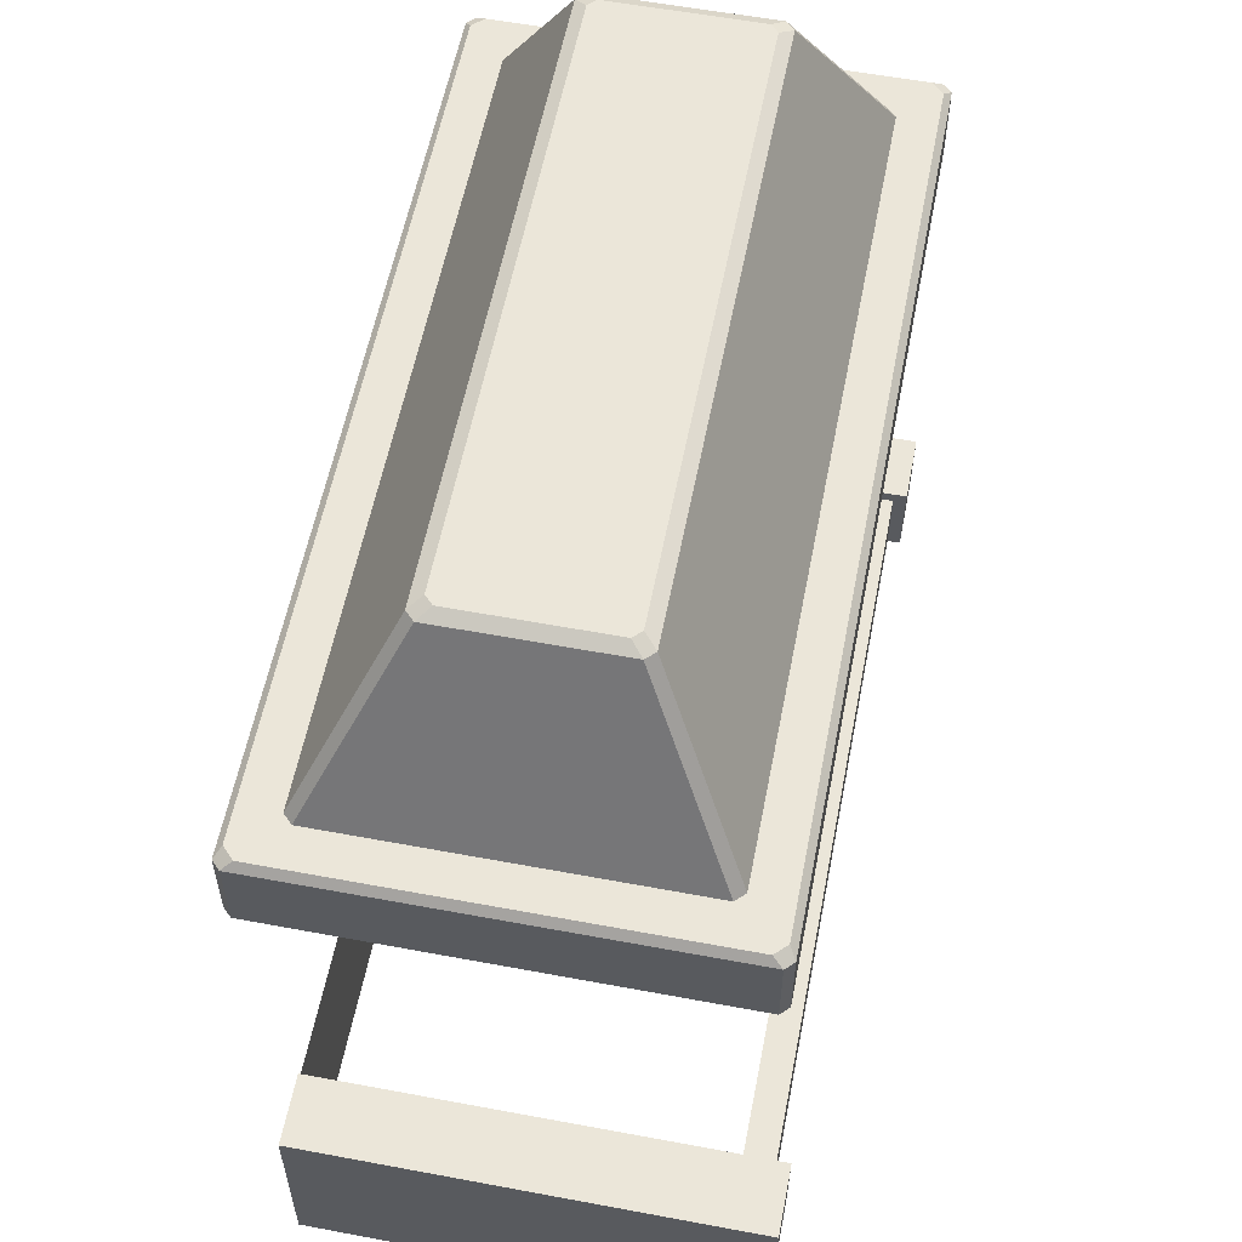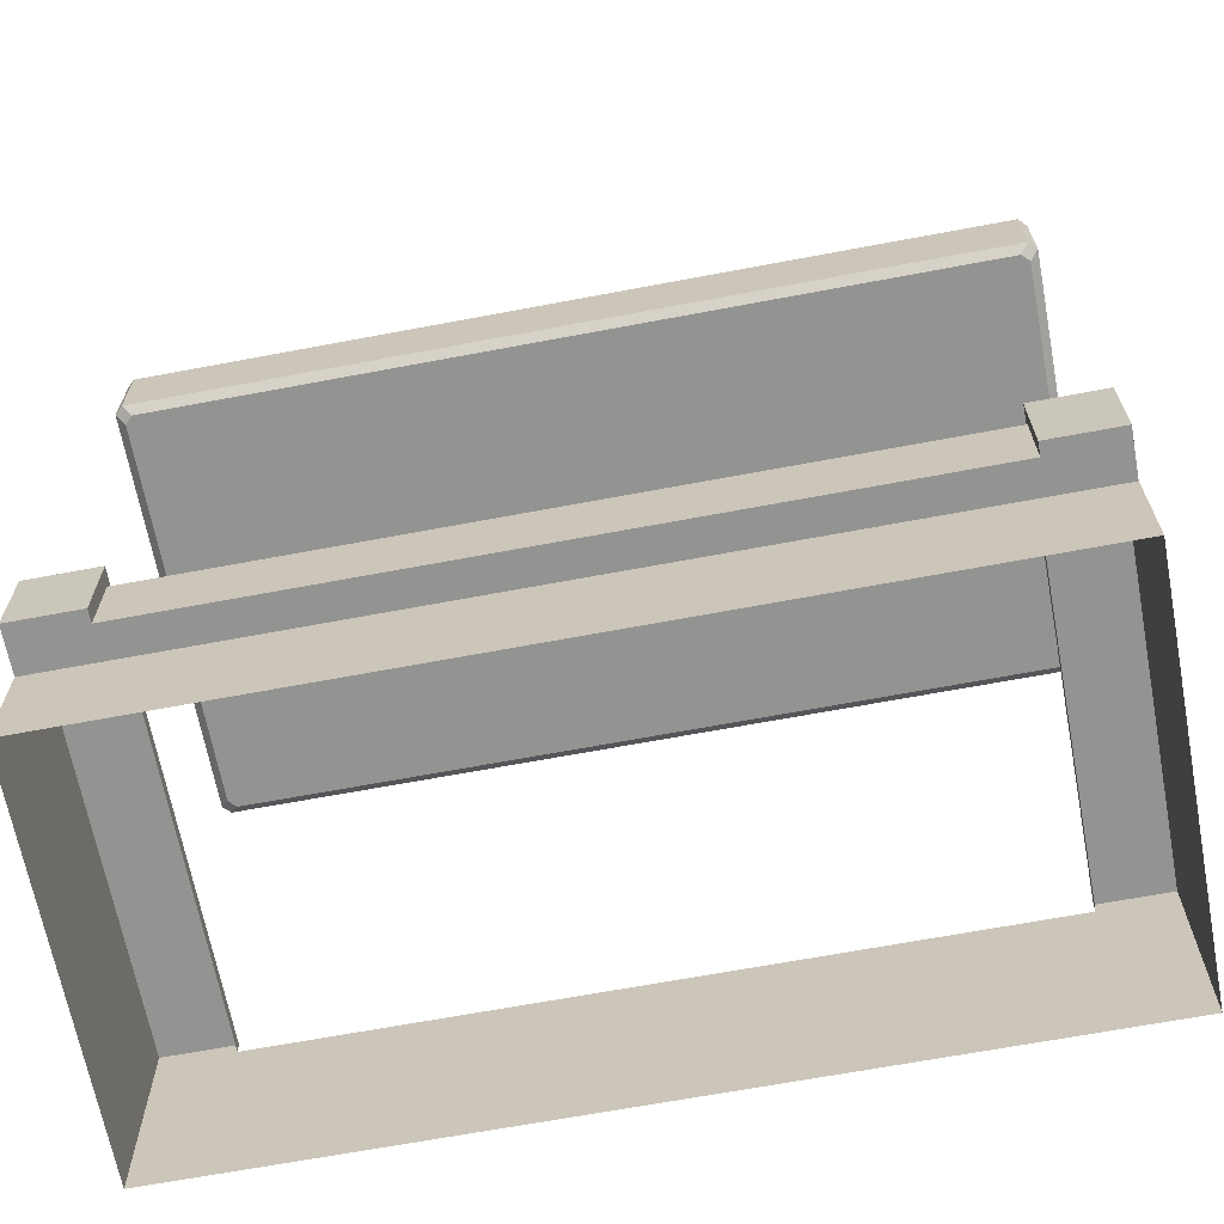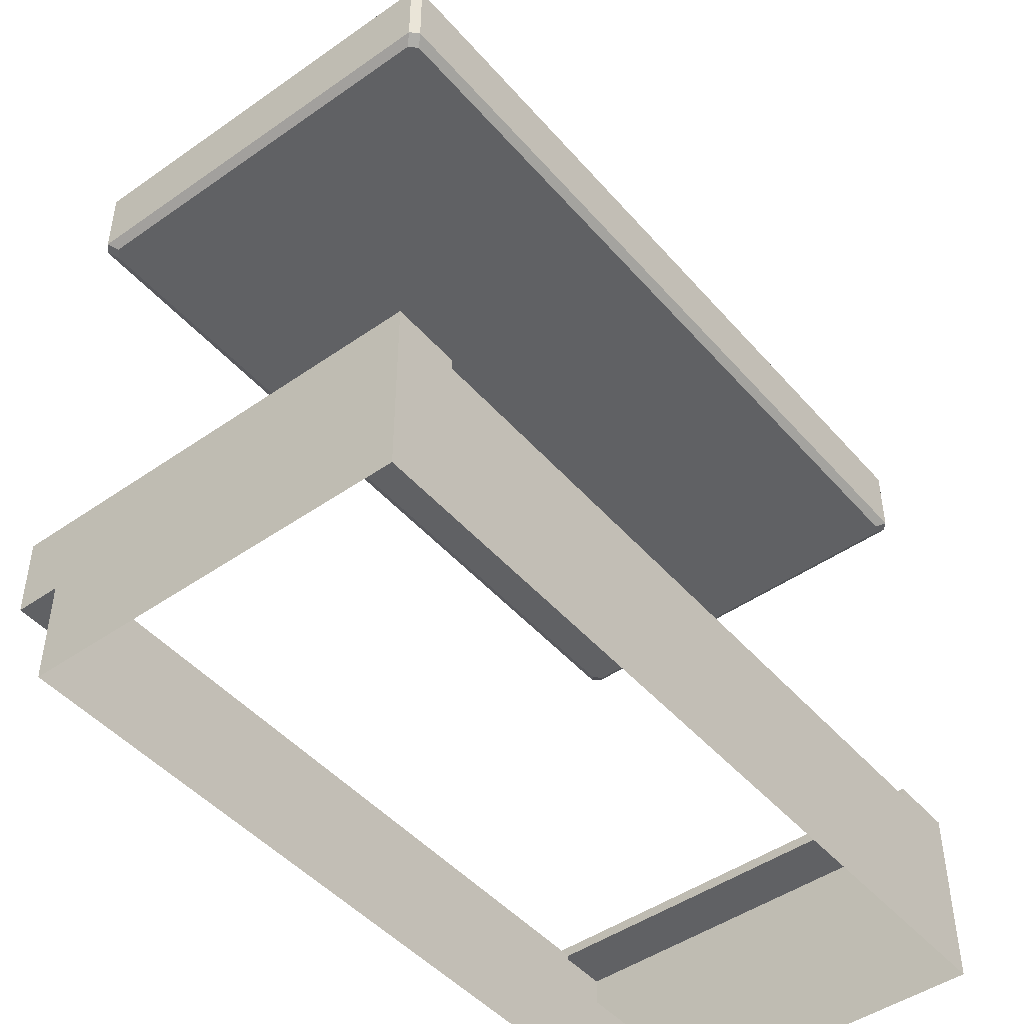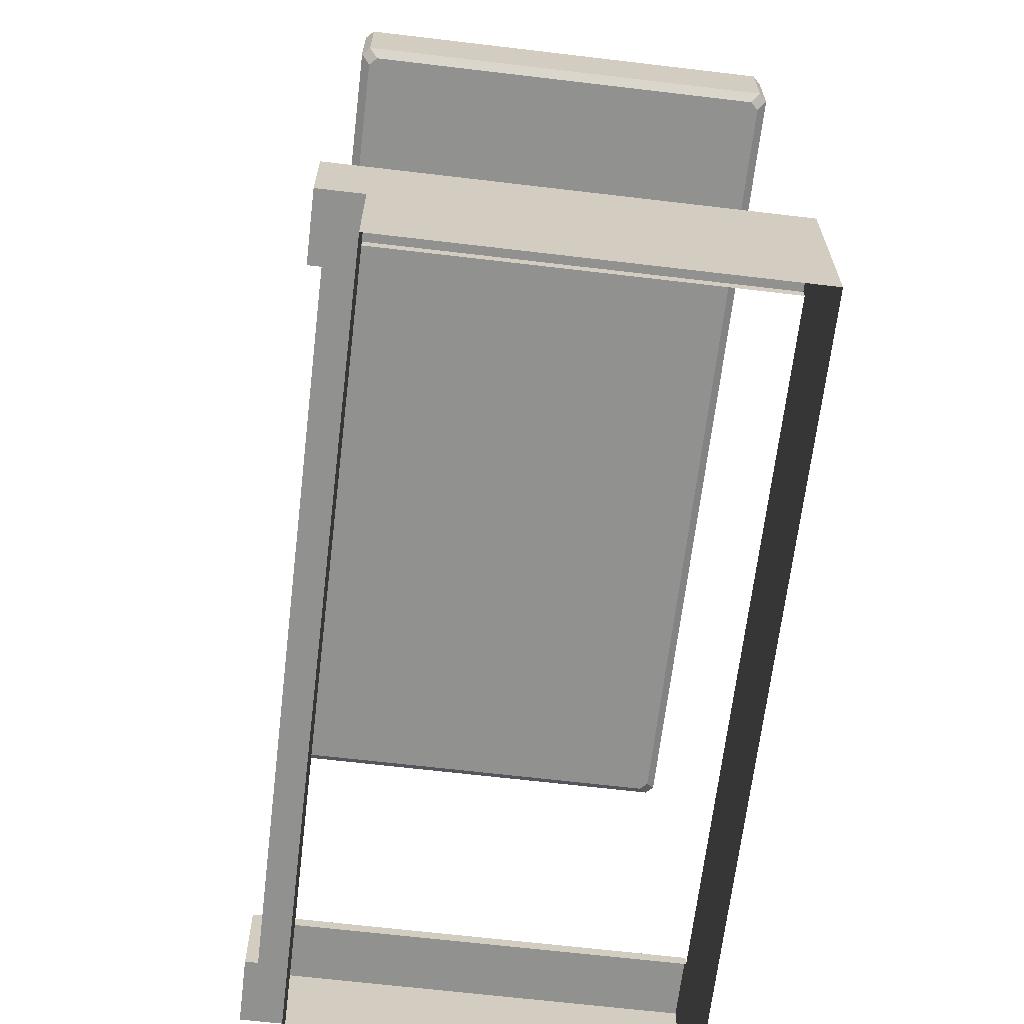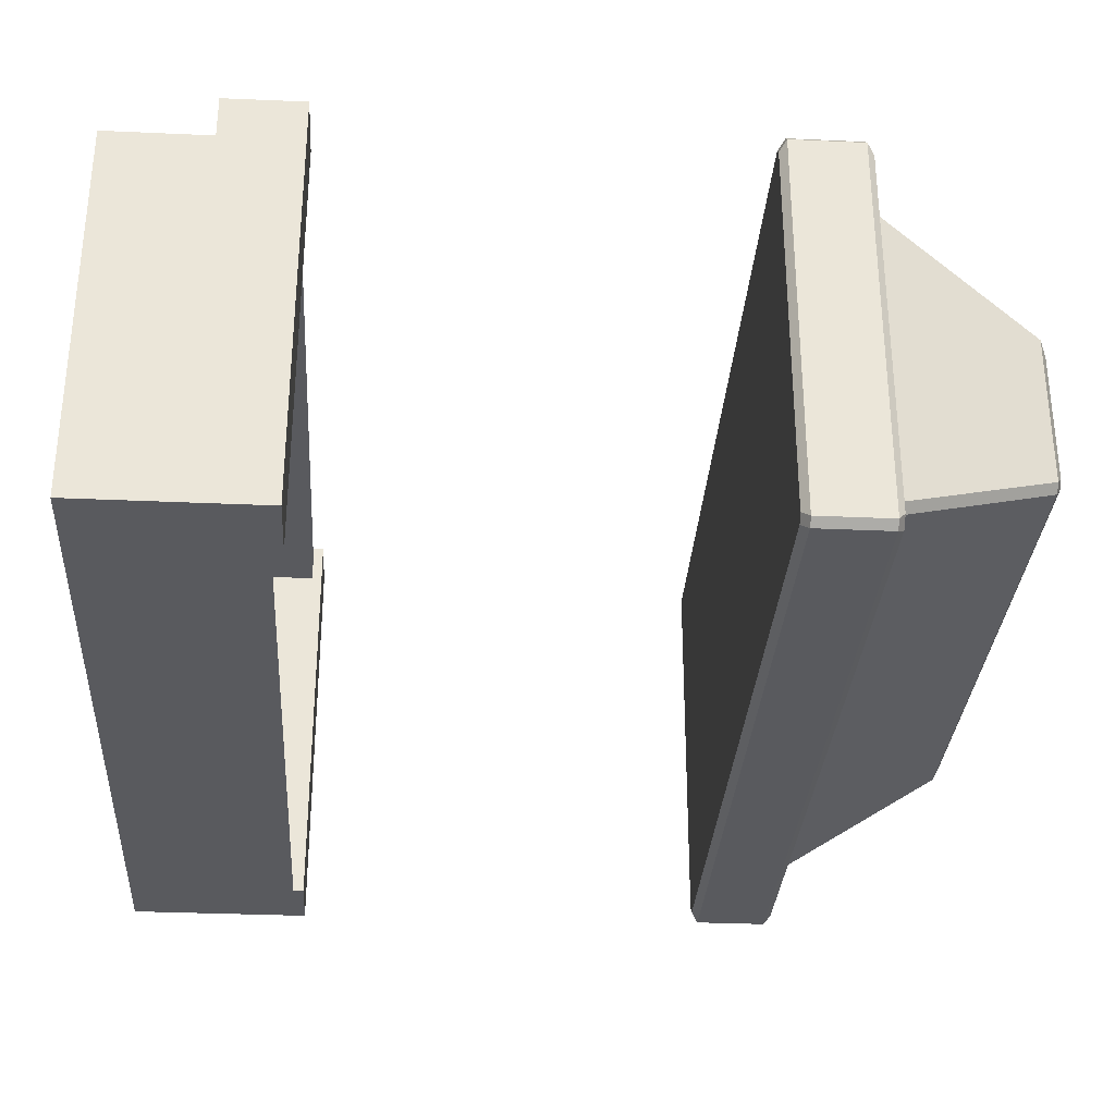
<metadata>
{"format":"obj","ext":"obj","renderer":"f3d","projection":"perspective","resolution":1024,"background":"white","views":[{"elev":57.5,"azim":-79.0,"up":"+Y"},{"elev":-66.6,"azim":10.7,"up":"+Y"},{"elev":-46.8,"azim":128.5,"up":"+Y"},{"elev":-66.0,"azim":83.2,"up":"+Y"},{"elev":-31.4,"azim":86.3,"up":"+Z"}]}
</metadata>
<code>
g ThePass_Slim
v -1.2 0.3 0.6358
v -1.2 0.5308 0.637
v -1.007 0.5308 0.637
v -1.007 0.3 0.6358
v -1.2 8e-08 0.51
v -1.2 0.3 0.51
v -1.007 0.3 0.51
v -1.007 8e-08 0.51
v 0 8e-08 0.51
v 0 0.3 0.51
v 1.007 0.3 0.51
v 1.007 8e-08 0.51
v 1.2 8e-08 0.51
v 1.2 0.3 0.51
v -1.007 0.3 0.51
v -1.2 0.3 0.51
v -1.2 0.3 0.6
v -1.007 0.3 0.6
v 0 0.3 0.6
v 0 0.3 0.51
v 1.007 0.3 0.51
v 1.007 0.3 0.6
v 1.2 0.3 0.6
v 1.2 0.3 0.51
v 0 0.3 0.6
v 0 0.5 0.6
v 1.007 0.5 0.6
v 1.007 0.3 0.6
v -1.007 0.5 0.6
v -1.007 0.3 0.6
v -1.056 2 0.4819
v 1.056 2 0.4819
v 1.152 2 0.584
v -1.152 2 0.584
v -1.182 2 0.5538
v -1.08 2 0.4577
v -1.152 2 -0.5802
v 1.152 2 -0.5802
v 1.056 2 -0.4781
v -1.056 2 -0.4781
v 1.182 2 -0.55
v 1.08 2 -0.454
v 1.08 2 0.4577
v 1.08 2 -0.454
v 1.182 2 -0.55
v 1.182 2 0.5538
v 1.152 2 0.584
v 1.056 2 0.4819
v -1.08 2 -0.454
v -1.08 2 0.4577
v -1.182 2 0.5538
v -1.182 2 -0.55
v -1.152 2 -0.5802
v -1.056 2 -0.4781
v -1.178 1.98 0.6019
v 1.178 1.98 0.6019
v 1.178 1.77 0.6019
v -1.178 1.77 0.6019
v 1.2 1.98 0.5802
v 1.2 1.98 -0.5765
v 1.2 1.77 -0.5764
v 1.2 1.77 0.5802
v -1.178 1.77 -0.5981
v 1.178 1.77 -0.5981
v 1.178 1.98 -0.5981
v -1.178 1.98 -0.5981
v -1.2 1.98 -0.5765
v -1.2 1.98 0.5802
v -1.2 1.77 0.5802
v -1.2 1.77 -0.5764
v -0.8253 2.482 0.2505
v 0.8253 2.482 0.2505
v 1.056 2 0.4819
v -1.056 2 0.4819
v 0.8486 2.482 0.2272
v 0.8486 2.482 -0.2234
v 1.08 2 -0.454
v 1.08 2 0.4577
v 0.8253 2.482 -0.2467
v -0.8253 2.482 -0.2467
v -1.056 2 -0.4781
v 1.056 2 -0.4781
v -0.8486 2.482 -0.2234
v -0.8486 2.482 0.2272
v -1.08 2 0.4577
v -1.08 2 -0.454
v -1.176 1.75 0.5563
v -1.176 1.75 -0.5525
v -1.2 1.77 -0.5764
v -1.2 1.77 0.5802
v -1.178 1.77 0.6019
v 1.178 1.77 0.6019
v 1.154 1.75 0.5779
v -1.178 1.77 0.6019
v 1.154 1.75 0.5779
v -1.154 1.75 0.5779
v 1.2 1.77 0.5802
v 1.2 1.77 -0.5764
v 1.176 1.75 -0.5525
v 1.176 1.75 0.5563
v -1.154 1.75 -0.5741
v 1.154 1.75 -0.5741
v 1.178 1.77 -0.5981
v -1.154 1.75 -0.5741
v 1.178 1.77 -0.5981
v -1.178 1.77 -0.5981
v -1.2 1.98 0.5802
v -1.2 1.98 -0.5765
v -1.182 2 -0.55
v -1.2 1.98 0.5802
v -1.182 2 -0.55
v -1.182 2 0.5538
v -1.152 2 0.584
v 1.152 2 0.584
v 1.178 1.98 0.6019
v -1.178 1.98 0.6019
v 1.182 2 0.5538
v 1.182 2 -0.55
v 1.2 1.98 -0.5765
v 1.182 2 0.5538
v 1.2 1.98 -0.5765
v 1.2 1.98 0.5802
v 1.152 2 -0.5802
v -1.152 2 -0.5802
v -1.178 1.98 -0.5981
v 1.178 1.98 -0.5981
v -0.8486 2.482 0.2272
v -0.8486 2.482 -0.2234
v -0.816 2.5 -0.1925
v -0.816 2.5 0.1963
v -0.7944 2.5 0.2179
v 0.7944 2.5 0.2179
v 0.8253 2.482 0.2505
v -0.8253 2.482 0.2505
v 0.816 2.5 0.1963
v 0.816 2.5 -0.1925
v 0.8486 2.482 -0.2234
v 0.816 2.5 0.1963
v 0.8486 2.482 0.2272
v 0.7944 2.5 -0.2141
v -0.7944 2.5 -0.2141
v -0.8253 2.482 -0.2467
v 0.8253 2.482 -0.2467
v 1.154 1.75 0.5779
v 1.176 1.75 0.5563
v 1.176 1.75 -0.5525
v 1.154 1.75 -0.5741
v -1.154 1.75 0.5779
v -1.154 1.75 -0.5741
v -1.176 1.75 -0.5525
v -1.176 1.75 0.5563
v -0.7944 2.5 0.2179
v -0.816 2.5 0.1963
v -0.816 2.5 -0.1925
v -0.7944 2.5 -0.2141
v 0.7944 2.5 0.2179
v 0.7944 2.5 -0.2141
v 0.816 2.5 -0.1925
v 0.816 2.5 0.1963
v -1.056 2 -0.4781
v -0.8253 2.482 -0.2467
v -0.8486 2.482 -0.2234
v -1.08 2 -0.454
v -1.182 2 -0.55
v -1.2 1.98 -0.5765
v -1.178 1.98 -0.5981
v -1.152 2 -0.5802
v 1.08 2 -0.454
v 0.8486 2.482 -0.2234
v 0.8253 2.482 -0.2467
v 1.056 2 -0.4781
v 1.152 2 -0.5802
v 1.178 1.98 -0.5981
v 1.2 1.98 -0.5765
v 1.182 2 -0.55
v -1.08 2 0.4577
v -0.8486 2.482 0.2272
v -0.8253 2.482 0.2505
v -1.056 2 0.4819
v -0.8486 2.482 0.2272
v -0.816 2.5 0.1963
v -0.7944 2.5 0.2179
v -0.8253 2.482 0.2505
v 1.056 2 0.4819
v 0.8253 2.482 0.2505
v 0.8486 2.482 0.2272
v 1.08 2 0.4577
v 0.8253 2.482 0.2505
v 0.7944 2.5 0.2179
v 0.816 2.5 0.1963
v 0.8486 2.482 0.2272
v 0.8486 2.482 -0.2234
v 0.816 2.5 -0.1925
v 0.7944 2.5 -0.2141
v 0.8253 2.482 -0.2467
v -0.8253 2.482 -0.2467
v -0.7944 2.5 -0.2141
v -0.816 2.5 -0.1925
v -0.8486 2.482 -0.2234
v -1.178 1.77 0.6019
v -1.154 1.75 0.5779
v -1.176 1.75 0.5563
v -1.2 1.77 0.5802
v -1.2 1.77 0.5802
v -1.2 1.98 0.5802
v -1.178 1.98 0.6019
v -1.178 1.77 0.6019
v -1.2 1.98 0.5802
v -1.182 2 0.5538
v -1.152 2 0.584
v -1.178 1.98 0.6019
v 1.2 1.77 0.5802
v 1.176 1.75 0.5563
v 1.154 1.75 0.5779
v 1.178 1.77 0.6019
v 1.178 1.77 0.6019
v 1.178 1.98 0.6019
v 1.2 1.98 0.5802
v 1.178 1.77 0.6019
v 1.2 1.98 0.5802
v 1.2 1.77 0.5802
v 1.178 1.98 0.6019
v 1.152 2 0.584
v 1.182 2 0.5538
v 1.2 1.98 0.5802
v 1.178 1.77 -0.5981
v 1.154 1.75 -0.5741
v 1.176 1.75 -0.5525
v 1.2 1.77 -0.5764
v 1.2 1.77 -0.5764
v 1.2 1.98 -0.5765
v 1.178 1.98 -0.5981
v 1.178 1.77 -0.5981
v -1.2 1.77 -0.5764
v -1.176 1.75 -0.5525
v -1.154 1.75 -0.5741
v -1.178 1.77 -0.5981
v -1.178 1.77 -0.5981
v -1.178 1.98 -0.5981
v -1.2 1.98 -0.5765
v -1.2 1.77 -0.5764
v 1.007 0.5308 0.637
v 1.2 0.5308 0.637
v 1.2 0.3 0.6358
v 1.007 0.3 0.6358
v -1.2 0.3 0.6
v -1.2 0.3 0.6358
v -1.007 0.3 0.6358
v -1.007 0.3 0.6
v -1.007 0.3 0.6
v -1.007 0.3 0.6358
v -1.007 0.5308 0.637
v -1.007 0.5 0.6
v -1.007 0.5308 -0.2472
v -1.007 0.5 -0.2472
v -1.007 0.5 -0.4722
v -1.007 0.5308 -0.4814
v -1.2 0.5 0.6
v -1.2 0.5308 0.637
v -1.2 0.3 0.6358
v -1.2 0.3 0.6
v -1.2 0.5308 -0.2472
v -1.2 0.5 -0.2472
v -1.2 0.5308 -0.4814
v -1.2 0.5 -0.4722
v 1.007 0.5 0.6
v 1.007 0.5308 0.637
v 1.007 0.3 0.6358
v 1.007 0.3 0.6
v 1.007 0.5308 -0.2472
v 1.007 0.5 -0.2472
v 1.007 0.5308 -0.4814
v 1.007 0.5 -0.4722
v 1.007 0.3 0.6
v 1.007 0.3 0.6358
v 1.2 0.3 0.6358
v 1.2 0.3 0.6
v 1.2 0.3 0.6
v 1.2 0.3 0.6358
v 1.2 0.5308 0.637
v 1.2 0.5 0.6
v 1.2 0.5308 -0.2472
v 1.2 0.5 -0.2472
v 1.2 0.5 -0.4722
v 1.2 0.5308 -0.4814
v -1.2 0.3 0.51
v -1.2 0.5 0.6
v -1.2 0.3 0.6
v -1.2 0.3 -0.2922
v -1.2 0.5 -0.2472
v -1.2 0.5 -0.4722
v -1.2 0.3 -0.5059
v -1.2 0.5 -0.6
v -1.2 0.3 -0.6
v 1.2 0.3 0.6
v 1.2 0.5 0.6
v 1.2 0.3 0.51
v 1.2 0.3 -0.2922
v 1.2 0.5 -0.2472
v 1.2 0.3 -0.5059
v 1.2 0.5 -0.4722
v 1.2 0.3 -0.6
v 1.2 0.5 -0.6
v -1.2 8e-08 0.51
v -1.2 8e-08 -0.2922
v -1.2 0.3 -0.2922
v -1.2 0.3 0.51
v -1.2 0.3 -0.5059
v -1.2 8e-08 -0.5059
v -1.2 0.3 -0.6
v -1.2 8e-08 -0.6
v -1.007 0.5308 -0.2472
v -1.007 0.5308 0.637
v -1.2 0.5308 0.637
v -1.2 0.5308 -0.2472
v -1.007 0.5308 -0.4814
v -1.2 0.5308 -0.4814
v 1.2 0.5308 -0.2472
v 1.2 0.5308 0.637
v 1.007 0.5308 0.637
v 1.007 0.5308 -0.2472
v 1.2 0.5308 -0.4814
v 1.007 0.5308 -0.4814
v 1.2 0.3 0.51
v 1.2 0.3 -0.2922
v 1.2 8e-08 -0.2922
v 1.2 8e-08 0.51
v 1.2 8e-08 -0.5059
v 1.2 0.3 -0.5059
v 1.2 8e-08 -0.6
v 1.2 0.3 -0.6
v -1.2 0.5308 -0.6
v -1.2 0.5308 -0.4814
v -1.2 0.5 -0.4722
v -1.2 0.5 -0.6
v -1.007 0.5308 -0.6
v -1.007 0.5308 -0.4814
v -1.2 0.5308 -0.4814
v -1.2 0.5308 -0.6
v -1.007 0.5308 -0.4814
v -1.007 0.5308 -0.6
v -1.007 0.5 -0.6
v -1.007 0.5 -0.4722
v 1.007 0.5308 -0.6
v 1.007 0.5308 -0.4814
v 1.007 0.5 -0.4722
v 1.007 0.5 -0.6
v 1.2 0.5308 -0.6
v 1.2 0.5308 -0.4814
v 1.007 0.5308 -0.4814
v 1.007 0.5308 -0.6
v 1.2 0.5308 -0.4814
v 1.2 0.5308 -0.6
v 1.2 0.5 -0.6
v 1.2 0.5 -0.4722
v -1.2 8e-08 -0.6
v -1.002 8e-08 -0.6
v -1.002 0.3 -0.6
v -1.2 0.3 -0.6
v 0 8e-08 -0.6
v 0 0.3 -0.6
v 1.002 8e-08 -0.6
v 1.002 0.3 -0.6
v 1.2 0.3 -0.6
v 1.2 8e-08 -0.6
v 1.007 0.5 -0.6
v 1.2 0.5 -0.6
v 1.2 0.5308 -0.6
v 1.007 0.5308 -0.6
v 1.2 0.3 -0.6
v 1.002 0.3 -0.6
v -1.2 0.5 -0.6
v -1.007 0.5 -0.6
v -1.007 0.5308 -0.6
v -1.2 0.5308 -0.6
v -1.002 0.3 -0.6
v -1.2 0.3 -0.6
v -1.007 0.5 -0.6
v -1.002 0.3 -0.6
v 0 0.3 -0.6
v 0 0.5 -0.6
v 1.002 0.3 -0.6
v 1.007 0.5 -0.6
g ThePass_Slim_0
f 3 2 1
f 4 3 1
f 7 6 5
f 8 7 5
f 8 9 7
f 9 10 7
f 11 10 9
f 12 11 9
f 12 13 11
f 13 14 11
f 17 16 15
f 18 17 15
f 18 15 19
f 15 20 19
f 19 20 21
f 22 19 21
f 22 21 23
f 21 24 23
f 27 26 25
f 28 27 25
f 25 26 29
f 30 25 29
f 33 32 31
f 34 33 31
f 35 34 31
f 36 35 31
f 39 38 37
f 40 39 37
f 41 38 39
f 42 41 39
f 45 44 43
f 46 45 43
f 47 46 43
f 48 47 43
f 51 50 49
f 52 51 49
f 53 52 49
f 54 53 49
f 57 56 55
f 58 57 55
f 61 60 59
f 62 61 59
f 65 64 63
f 66 65 63
f 69 68 67
f 70 69 67
f 73 72 71
f 74 73 71
f 77 76 75
f 78 77 75
f 81 80 79
f 82 81 79
f 85 84 83
f 86 85 83
f 89 88 87
f 90 89 87
f 93 92 91
f 96 95 94
f 99 98 97
f 100 99 97
f 103 102 101
f 106 105 104
f 109 108 107
f 112 111 110
f 115 114 113
f 116 115 113
f 119 118 117
f 122 121 120
f 125 124 123
f 126 125 123
f 129 128 127
f 130 129 127
f 133 132 131
f 134 133 131
f 137 136 135
f 139 137 138
f 142 141 140
f 143 142 140
f 146 145 144
f 147 146 144
f 147 144 148
f 149 147 148
f 149 148 150
f 148 151 150
f 154 153 152
f 155 154 152
f 155 152 156
f 157 155 156
f 158 157 156
f 159 158 156
f 162 161 160
f 163 162 160
f 166 165 164
f 167 166 164
f 170 169 168
f 171 170 168
f 174 173 172
f 175 174 172
f 178 177 176
f 179 178 176
f 182 181 180
f 183 182 180
f 186 185 184
f 187 186 184
f 190 189 188
f 191 190 188
f 194 193 192
f 195 194 192
f 198 197 196
f 199 198 196
f 202 201 200
f 203 202 200
f 206 205 204
f 207 206 204
f 210 209 208
f 211 210 208
f 214 213 212
f 215 214 212
f 218 217 216
f 221 220 219
f 224 223 222
f 225 224 222
f 228 227 226
f 229 228 226
f 232 231 230
f 233 232 230
f 236 235 234
f 237 236 234
f 240 239 238
f 241 240 238
f 244 243 242
f 245 244 242
f 248 247 246
f 249 248 246
f 252 251 250
f 253 252 250
f 254 252 253
f 255 254 253
f 255 256 254
f 256 257 254
f 260 259 258
f 261 260 258
f 258 259 262
f 263 258 262
f 263 262 264
f 265 263 264
f 268 267 266
f 269 268 266
f 266 267 270
f 271 266 270
f 271 270 272
f 273 271 272
f 276 275 274
f 277 276 274
f 280 279 278
f 281 280 278
f 282 280 281
f 283 282 281
f 283 284 282
f 284 285 282
f 288 287 286
f 289 286 287
f 290 289 287
f 290 291 289
f 291 292 289
f 291 293 292
f 293 294 292
f 297 296 295
f 296 297 298
f 299 296 298
f 299 298 300
f 301 299 300
f 301 300 302
f 303 301 302
f 306 305 304
f 307 306 304
f 306 308 305
f 308 309 305
f 308 310 309
f 310 311 309
f 314 313 312
f 315 314 312
f 315 312 316
f 317 315 316
f 320 319 318
f 321 320 318
f 321 318 322
f 323 321 322
f 326 325 324
f 327 326 324
f 326 328 325
f 328 329 325
f 328 330 329
f 330 331 329
f 334 333 332
f 335 334 332
f 338 337 336
f 339 338 336
f 342 341 340
f 343 342 340
f 346 345 344
f 347 346 344
f 350 349 348
f 351 350 348
f 354 353 352
f 355 354 352
f 358 357 356
f 359 358 356
f 357 358 360
f 358 361 360
f 360 361 362
f 361 363 362
f 363 364 362
f 364 365 362
f 368 367 366
f 369 368 366
f 367 370 366
f 370 371 366
f 374 373 372
f 375 374 372
f 372 373 376
f 377 372 376
f 380 379 378
f 381 380 378
f 382 380 381
f 383 382 381

</code>
